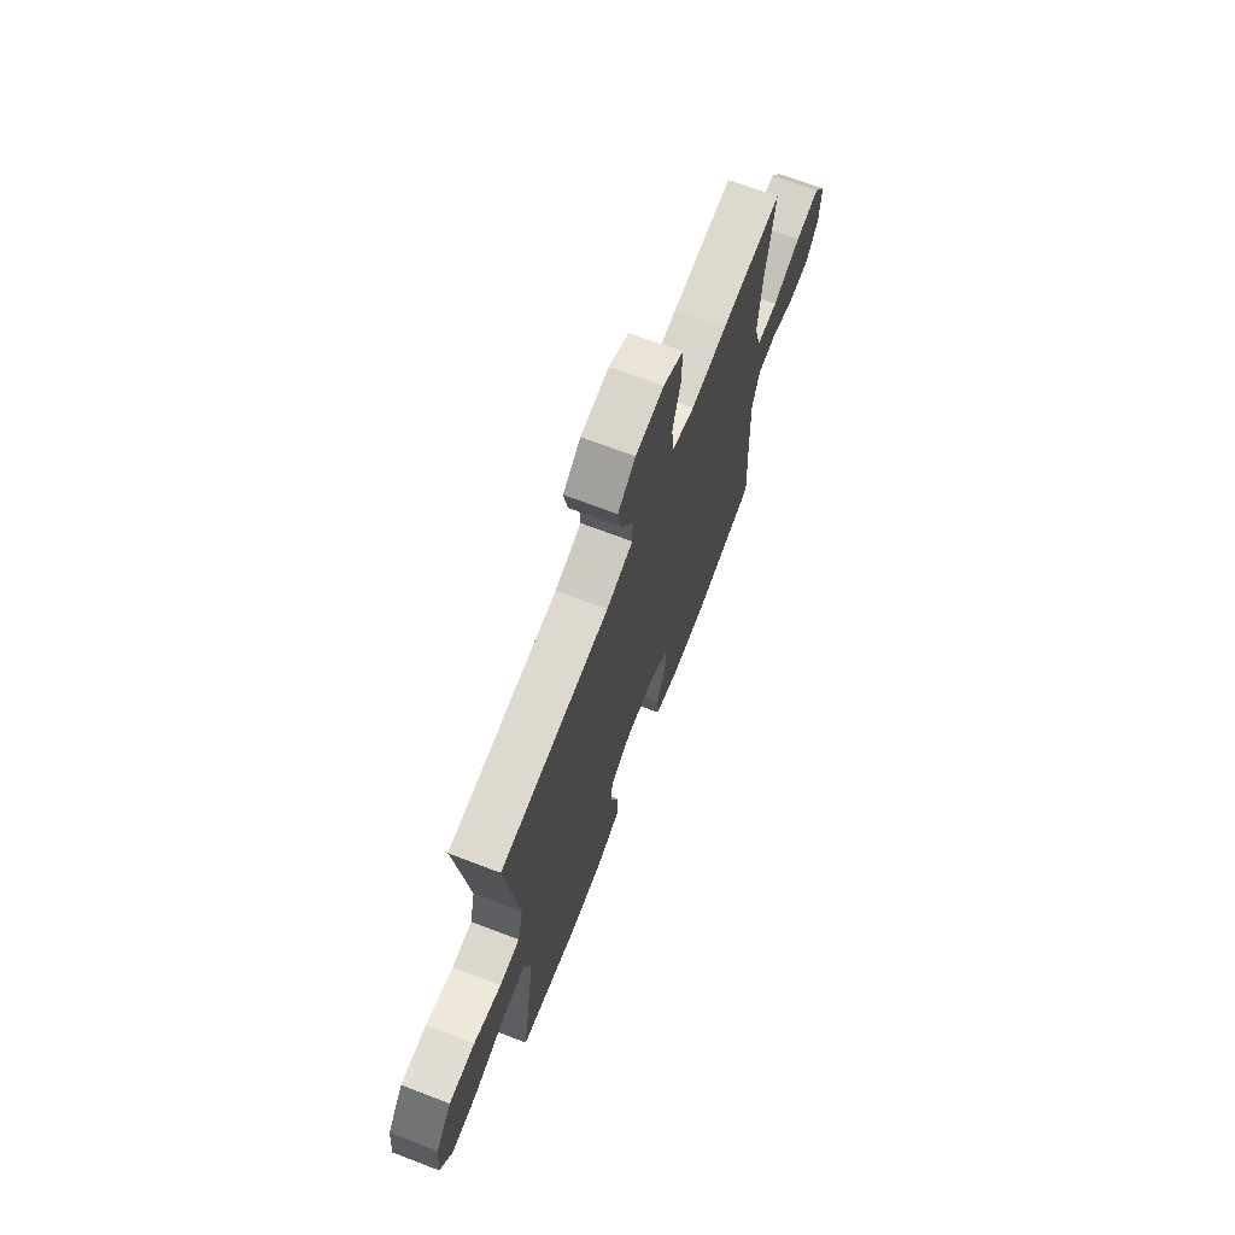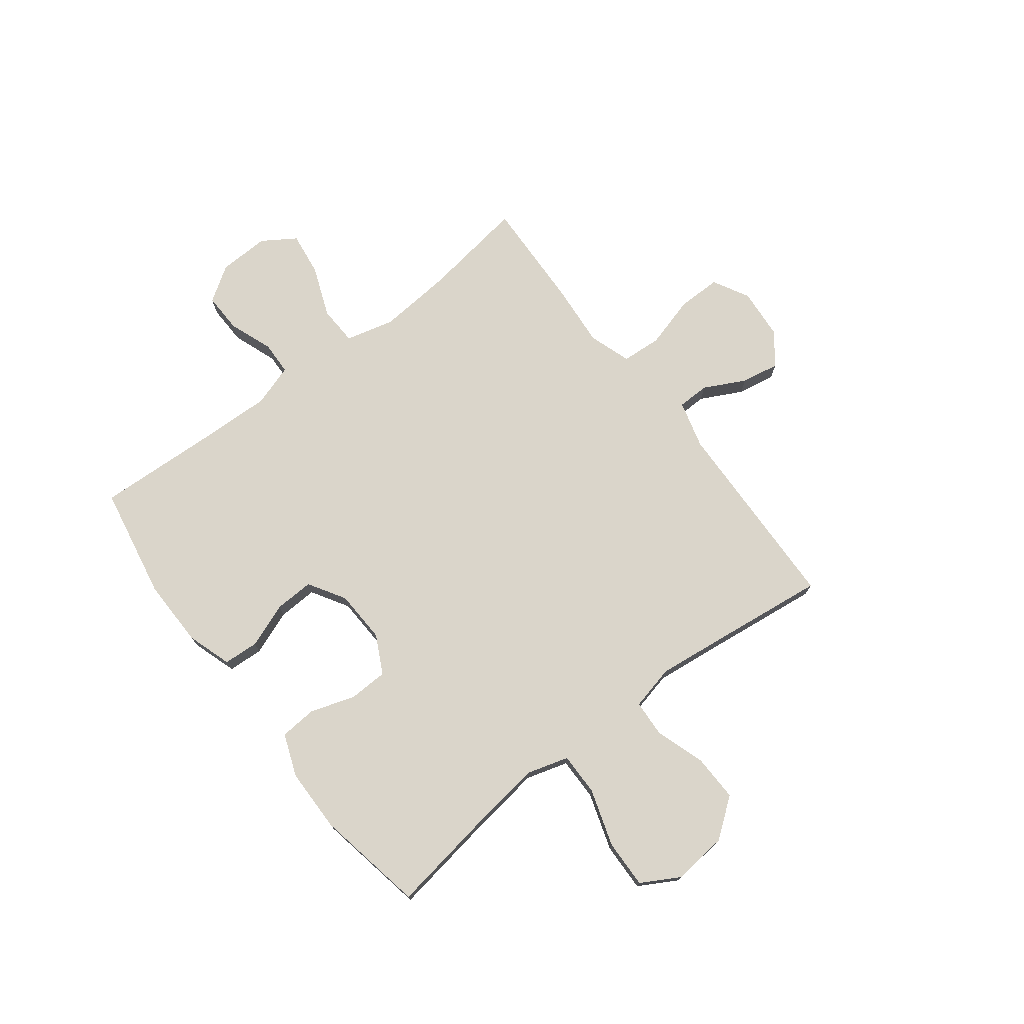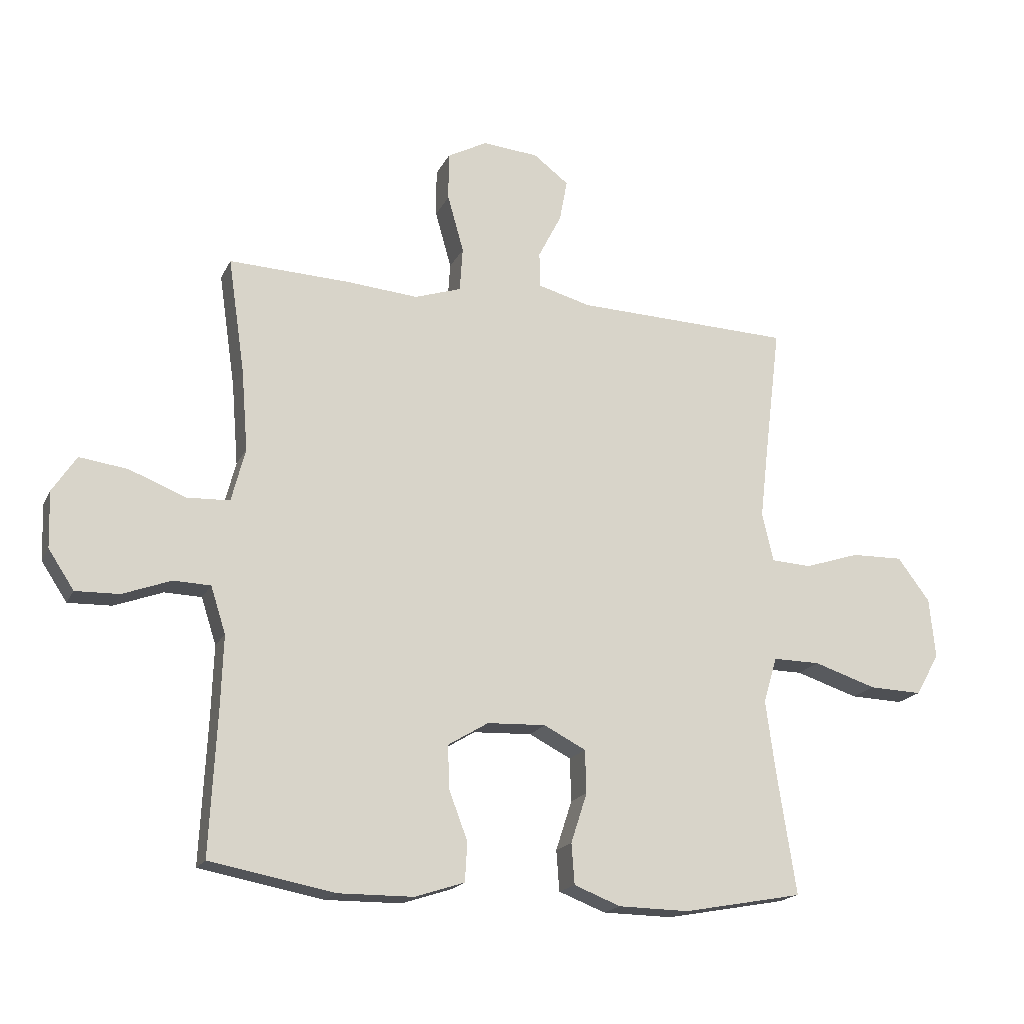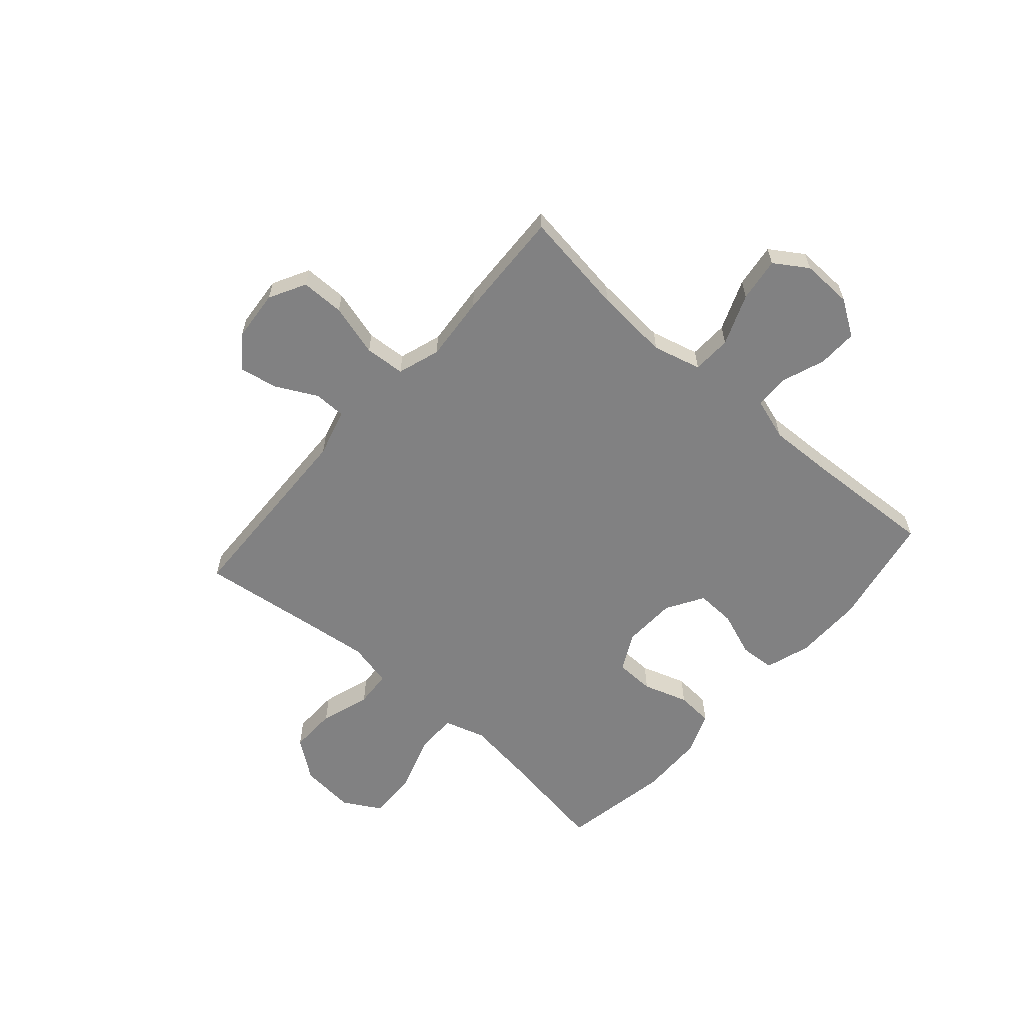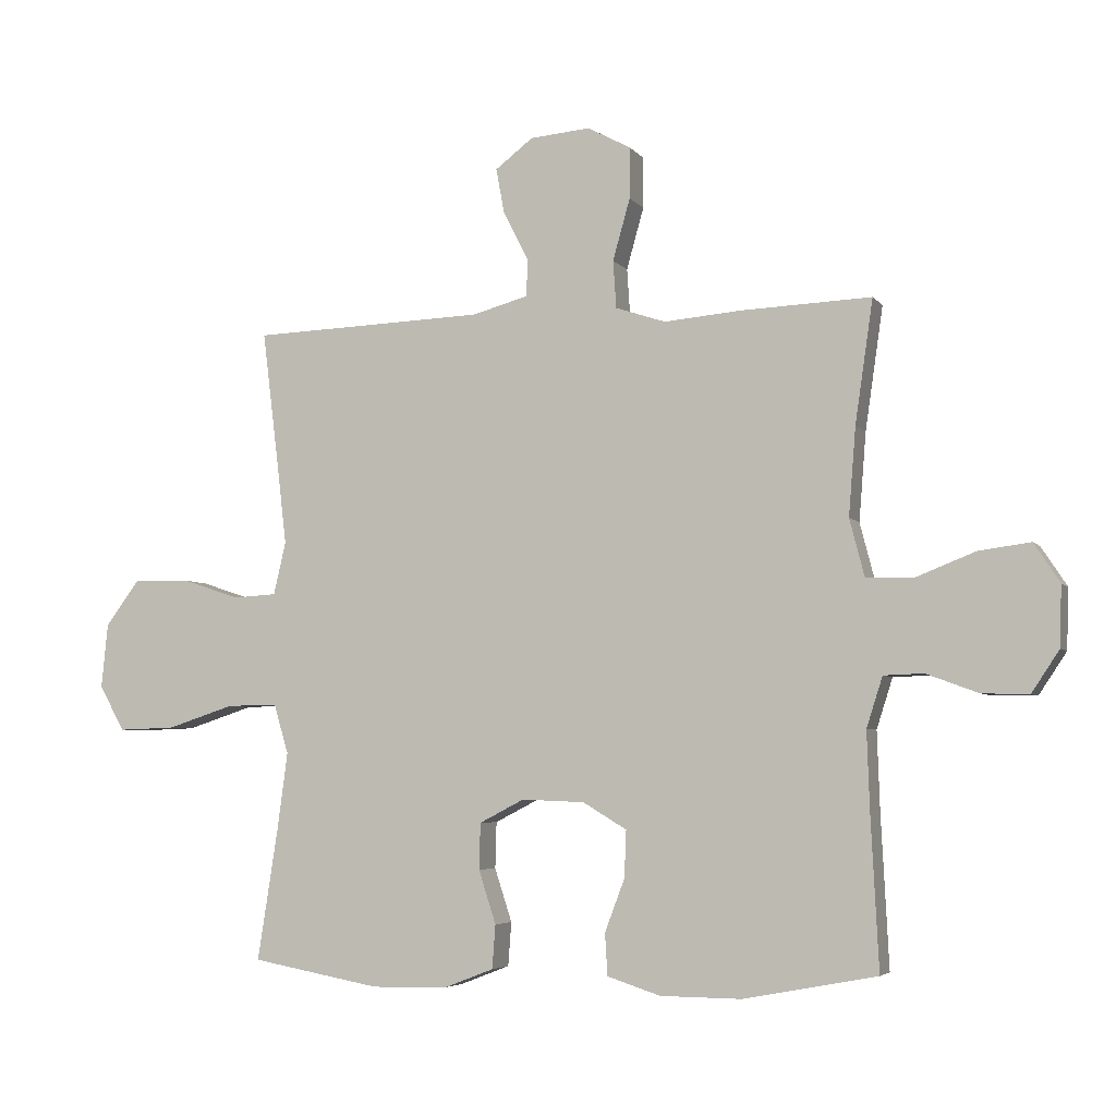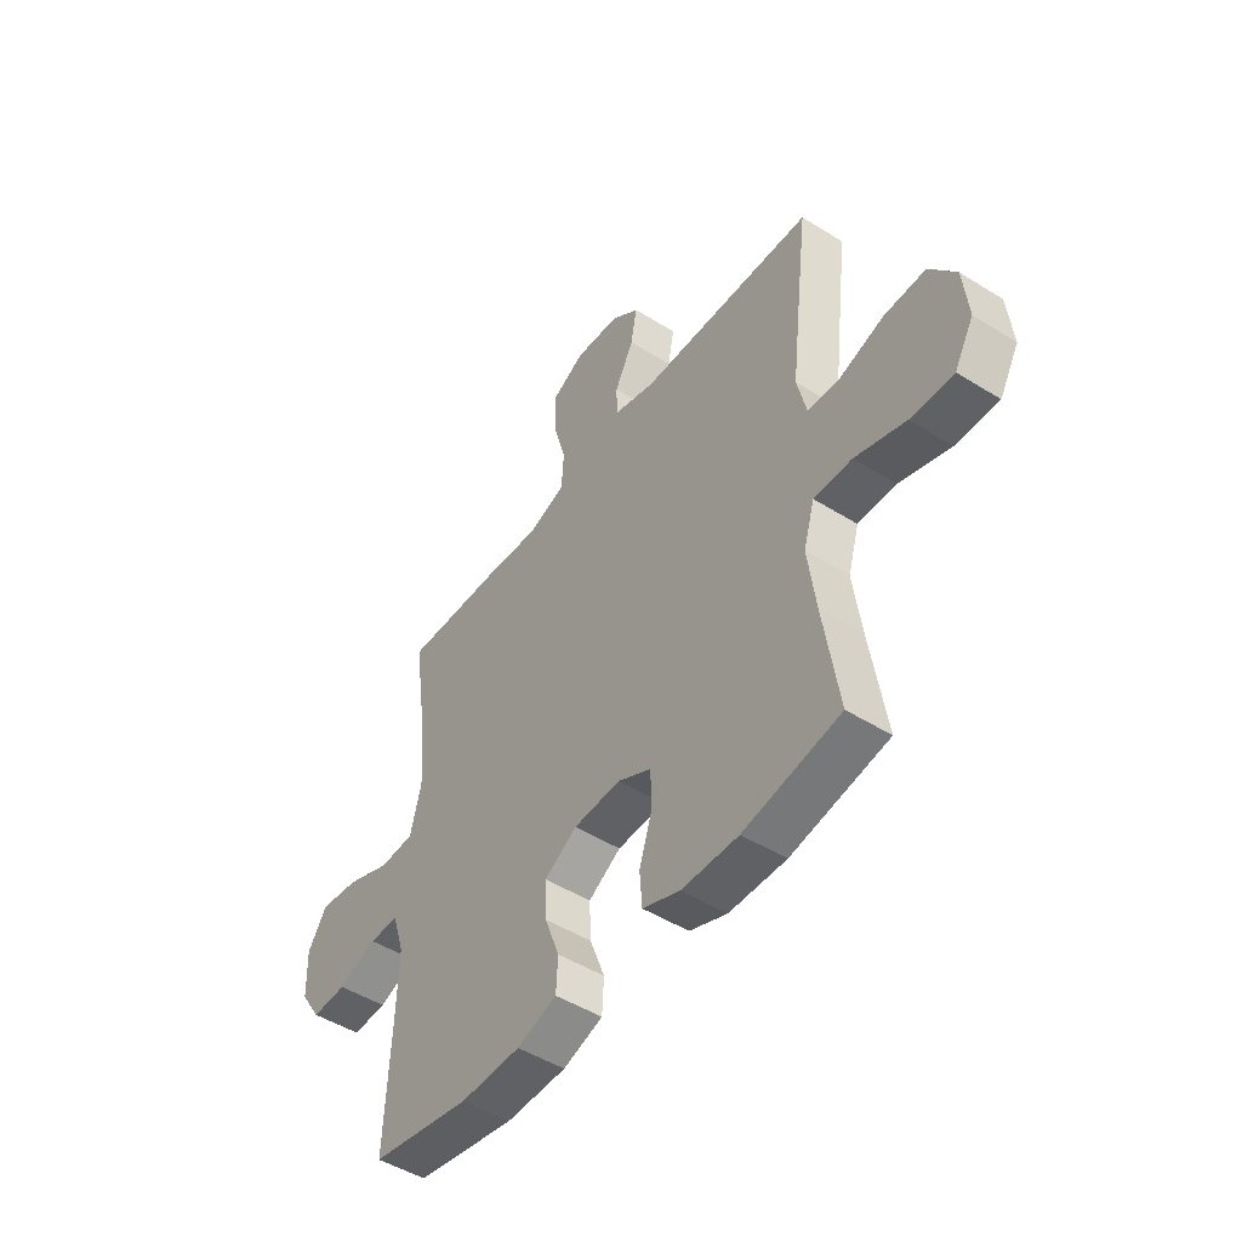
<metadata>
{"format":"obj","ext":"obj","renderer":"f3d","projection":"perspective","resolution":1024,"background":"white","views":[{"elev":69.6,"azim":-69.1,"up":"+Z"},{"elev":74.3,"azim":-127.6,"up":"+Y"},{"elev":-18.3,"azim":160.6,"up":"+Z"},{"elev":-60.5,"azim":48.8,"up":"+Y"},{"elev":-4.9,"azim":19.4,"up":"+Z"},{"elev":-48.4,"azim":-125.0,"up":"+Z"}]}
</metadata>
<code>
v 0.5 0.07 -0.5
v 0.292 0.07 -0.539
v 0.166 0.07 -0.538
v 0.083 0.07 -0.511
v 0.079 0.07 -0.446
v 0.11 0.07 -0.364
v 0.113 0.07 -0.291
v 0.045 0.07 -0.25
v -0.053 0.07 -0.246
v -0.123 0.07 -0.282
v -0.125 0.07 -0.354
v -0.098 0.07 -0.437
v -0.103 0.07 -0.505
v -0.181 0.07 -0.535
v -0.299 0.07 -0.537
v -0.5 0.07 -0.5
v -0.468 0.07 -0.294
v -0.452 0.07 -0.174
v -0.475 0.07 -0.097
v -0.554 0.07 -0.098
v -0.659 0.07 -0.132
v -0.748 0.07 -0.135
v -0.788 0.07 -0.065
v -0.778 0.07 0.036
v -0.724 0.07 0.108
v -0.637 0.07 0.106
v -0.545 0.07 0.076
v -0.478 0.07 0.08
v -0.459 0.07 0.162
v -0.474 0.07 0.29
v -0.5 0.07 0.5
v -0.136 0.07 0.512
v -0.048 0.07 0.536
v -0.047 0.07 0.595
v -0.086 0.07 0.671
v -0.099 0.07 0.741
v -0.04 0.07 0.786
v 0.054 0.07 0.794
v 0.121 0.07 0.758
v 0.121 0.07 0.678
v 0.094 0.07 0.582
v 0.099 0.07 0.508
v 0.177 0.07 0.482
v 0.296 0.07 0.492
v 0.5 0.07 0.5
v 0.472 0.07 0.308
v 0.461 0.07 0.171
v 0.484 0.07 0.082
v 0.556 0.07 0.079
v 0.65 0.07 0.116
v 0.731 0.07 0.127
v 0.771 0.07 0.066
v 0.768 0.07 -0.028
v 0.725 0.07 -0.093
v 0.652 0.07 -0.091
v 0.571 0.07 -0.061
v 0.509 0.07 -0.063
v 0.484 0.07 -0.141
v 0.488 0.07 -0.261
v 0.5 0 -0.5
v 0.292 0 -0.539
v 0.166 0 -0.538
v 0.083 0 -0.511
v 0.079 0 -0.446
v 0.11 0 -0.364
v 0.113 0 -0.291
v 0.045 0 -0.25
v -0.053 0 -0.246
v -0.123 0 -0.282
v -0.125 0 -0.354
v -0.098 0 -0.437
v -0.103 0 -0.505
v -0.181 0 -0.535
v -0.299 0 -0.537
v -0.5 0 -0.5
v -0.468 0 -0.294
v -0.452 0 -0.174
v -0.475 0 -0.097
v -0.554 0 -0.098
v -0.659 0 -0.132
v -0.748 0 -0.135
v -0.788 0 -0.065
v -0.778 0 0.036
v -0.724 0 0.108
v -0.637 0 0.106
v -0.545 0 0.076
v -0.478 0 0.08
v -0.459 0 0.162
v -0.474 0 0.29
v -0.5 0 0.5
v -0.136 0 0.512
v -0.048 0 0.536
v -0.047 0 0.595
v -0.086 0 0.671
v -0.099 0 0.741
v -0.04 0 0.786
v 0.054 0 0.794
v 0.121 0 0.758
v 0.121 0 0.678
v 0.094 0 0.582
v 0.099 0 0.508
v 0.177 0 0.482
v 0.296 0 0.492
v 0.5 0 0.5
v 0.472 0 0.308
v 0.461 0 0.171
v 0.484 0 0.082
v 0.556 0 0.079
v 0.65 0 0.116
v 0.731 0 0.127
v 0.771 0 0.066
v 0.768 0 -0.028
v 0.725 0 -0.093
v 0.652 0 -0.091
v 0.571 0 -0.061
v 0.509 0 -0.063
v 0.484 0 -0.141
v 0.488 0 -0.261
f 54 55 56
f 53 54 56
f 52 53 56
f 51 52 56
f 50 51 56
f 49 50 56
f 48 49 56 57
f 47 48 57 58
f 43 44 45 46
f 42 43 46 47
f 39 40 41
f 38 39 41
f 37 38 41
f 36 37 41
f 35 36 41
f 34 35 41
f 33 34 41 42
f 47 58 59
f 42 47 59
f 33 42 59
f 32 33 59
f 25 26 27
f 24 25 27
f 23 24 27
f 22 23 27
f 21 22 27
f 20 21 27
f 19 20 27 28
f 18 19 28 29
f 15 16 17
f 14 15 17
f 13 14 17
f 12 13 17
f 11 12 17
f 10 11 17 18
f 9 10 18 29
f 4 5 6
f 3 4 6
f 2 3 6
f 1 2 6
f 59 1 6
f 59 6 7
f 59 7 8
f 32 59 8
f 31 32 8
f 30 31 8
f 8 9 29 30
f 115 114 113
f 115 113 112
f 115 112 111
f 115 111 110
f 115 110 109
f 115 109 108
f 116 115 108 107
f 117 116 107 106
f 105 104 103 102
f 106 105 102 101
f 100 99 98
f 100 98 97
f 100 97 96
f 100 96 95
f 100 95 94
f 100 94 93
f 101 100 93 92
f 118 117 106
f 118 106 101
f 118 101 92
f 118 92 91
f 86 85 84
f 86 84 83
f 86 83 82
f 86 82 81
f 86 81 80
f 86 80 79
f 87 86 79 78
f 88 87 78 77
f 76 75 74
f 76 74 73
f 76 73 72
f 76 72 71
f 76 71 70
f 77 76 70 69
f 88 77 69 68
f 65 64 63
f 65 63 62
f 65 62 61
f 65 61 60
f 65 60 118
f 66 65 118
f 67 66 118
f 67 118 91
f 67 91 90
f 67 90 89
f 89 88 68 67
f 1 60 61 2
f 2 61 62 3
f 3 62 63 4
f 4 63 64 5
f 5 64 65 6
f 6 65 66 7
f 7 66 67 8
f 8 67 68 9
f 9 68 69 10
f 10 69 70 11
f 11 70 71 12
f 12 71 72 13
f 13 72 73 14
f 14 73 74 15
f 15 74 75 16
f 16 75 76 17
f 17 76 77 18
f 18 77 78 19
f 19 78 79 20
f 20 79 80 21
f 21 80 81 22
f 22 81 82 23
f 23 82 83 24
f 24 83 84 25
f 25 84 85 26
f 26 85 86 27
f 27 86 87 28
f 28 87 88 29
f 29 88 89 30
f 30 89 90 31
f 31 90 91 32
f 32 91 92 33
f 33 92 93 34
f 34 93 94 35
f 35 94 95 36
f 36 95 96 37
f 37 96 97 38
f 38 97 98 39
f 39 98 99 40
f 40 99 100 41
f 41 100 101 42
f 42 101 102 43
f 43 102 103 44
f 44 103 104 45
f 45 104 105 46
f 46 105 106 47
f 47 106 107 48
f 48 107 108 49
f 49 108 109 50
f 50 109 110 51
f 51 110 111 52
f 52 111 112 53
f 53 112 113 54
f 54 113 114 55
f 55 114 115 56
f 56 115 116 57
f 57 116 117 58
f 58 117 118 59
f 59 118 60 1

</code>
